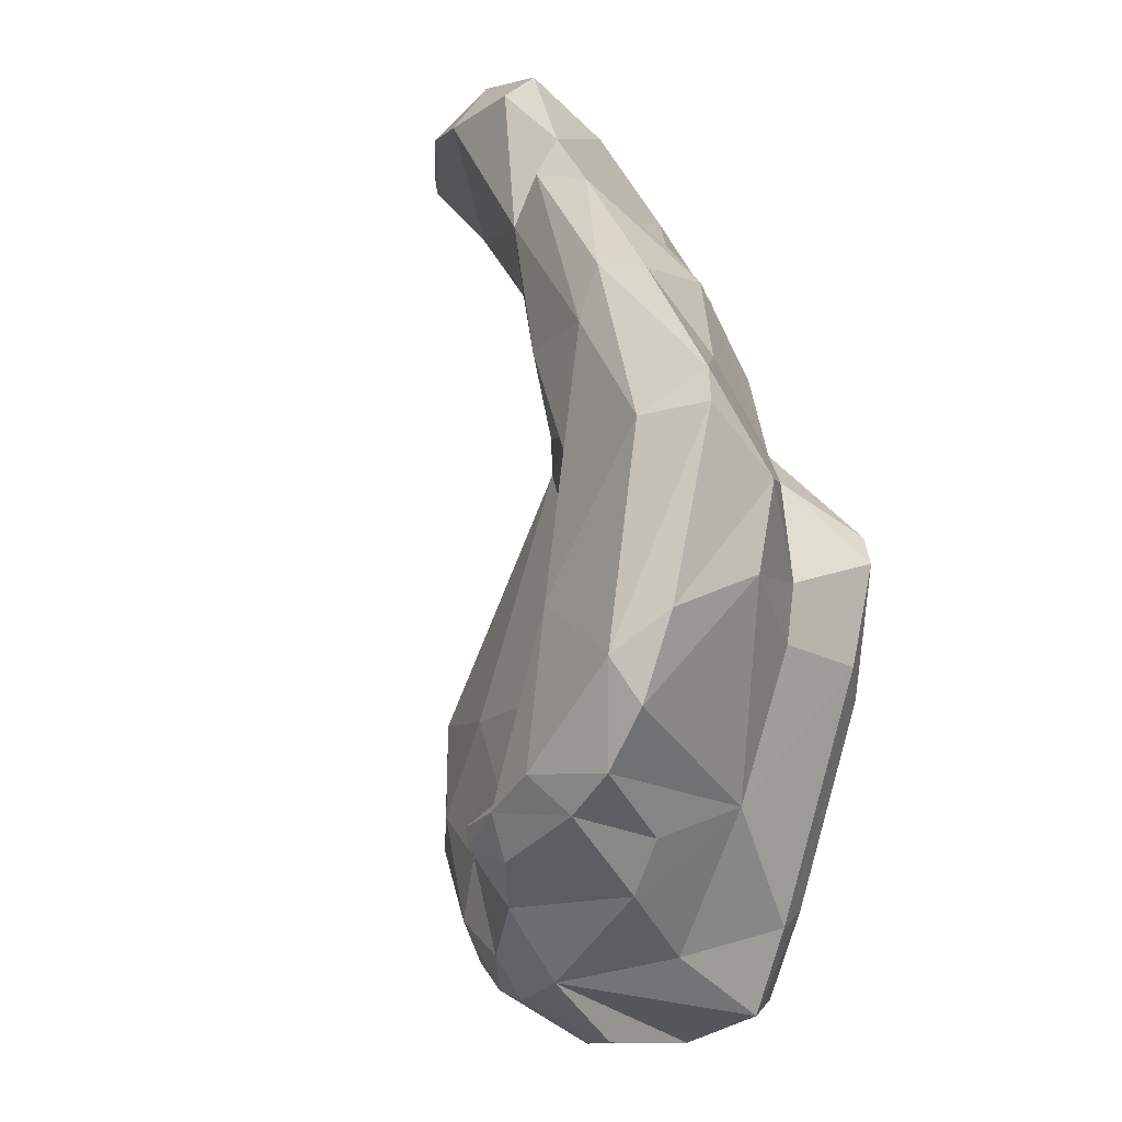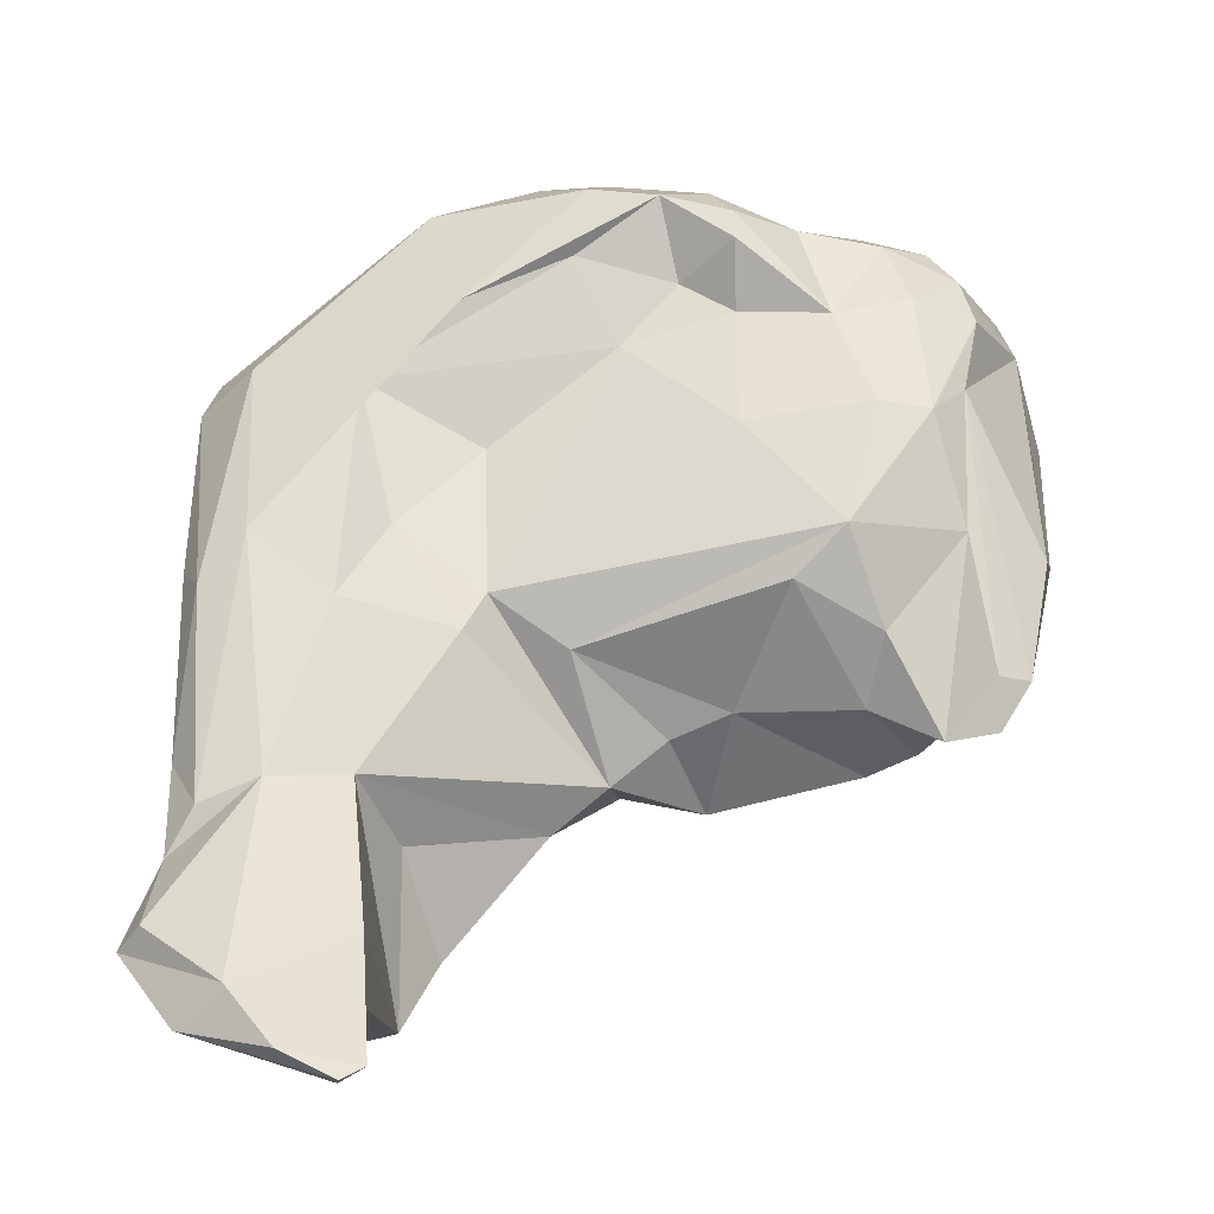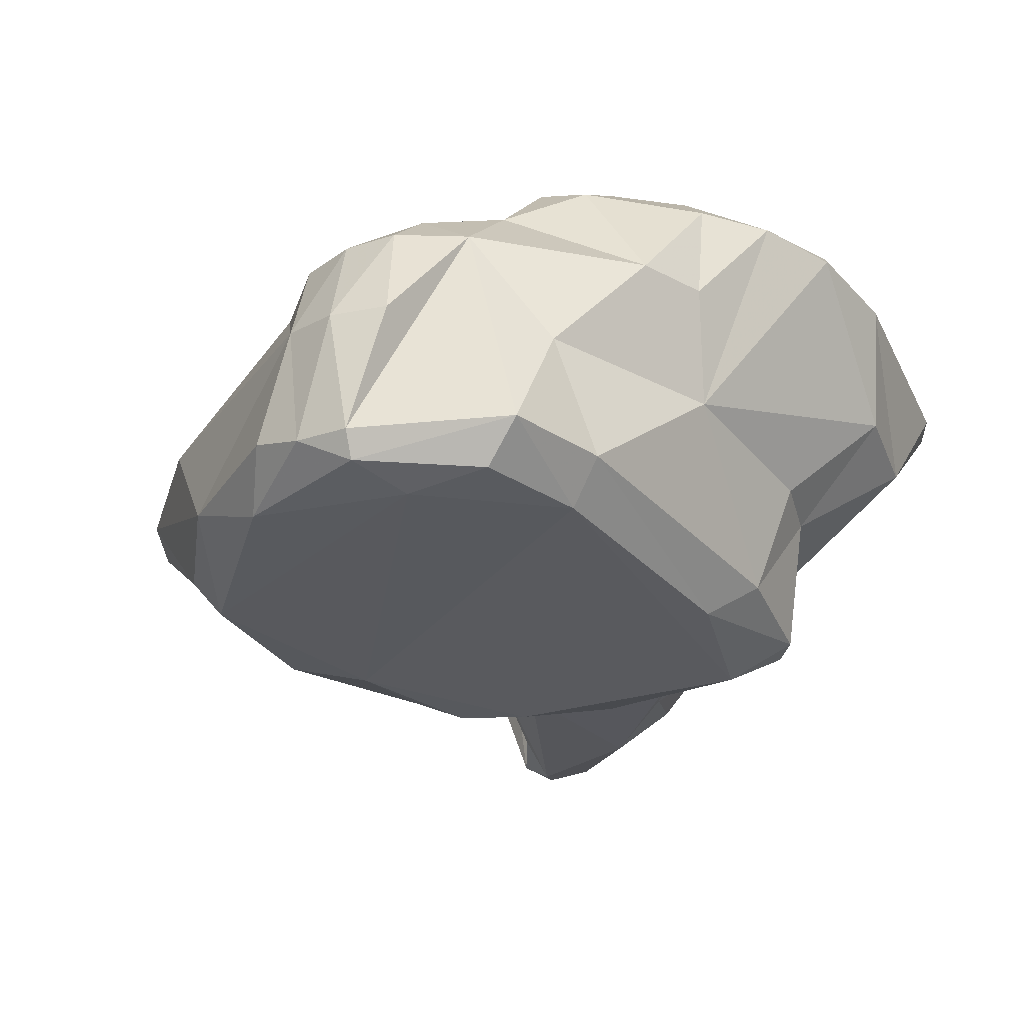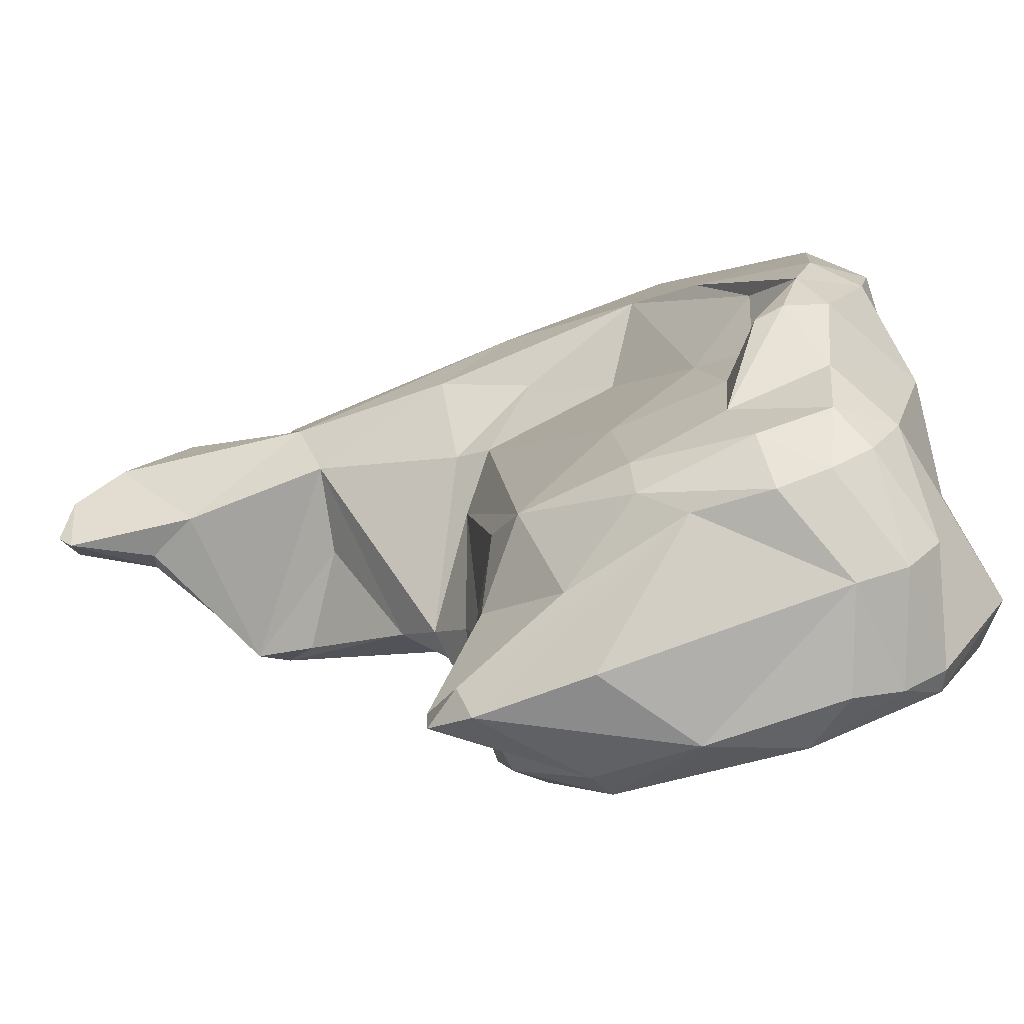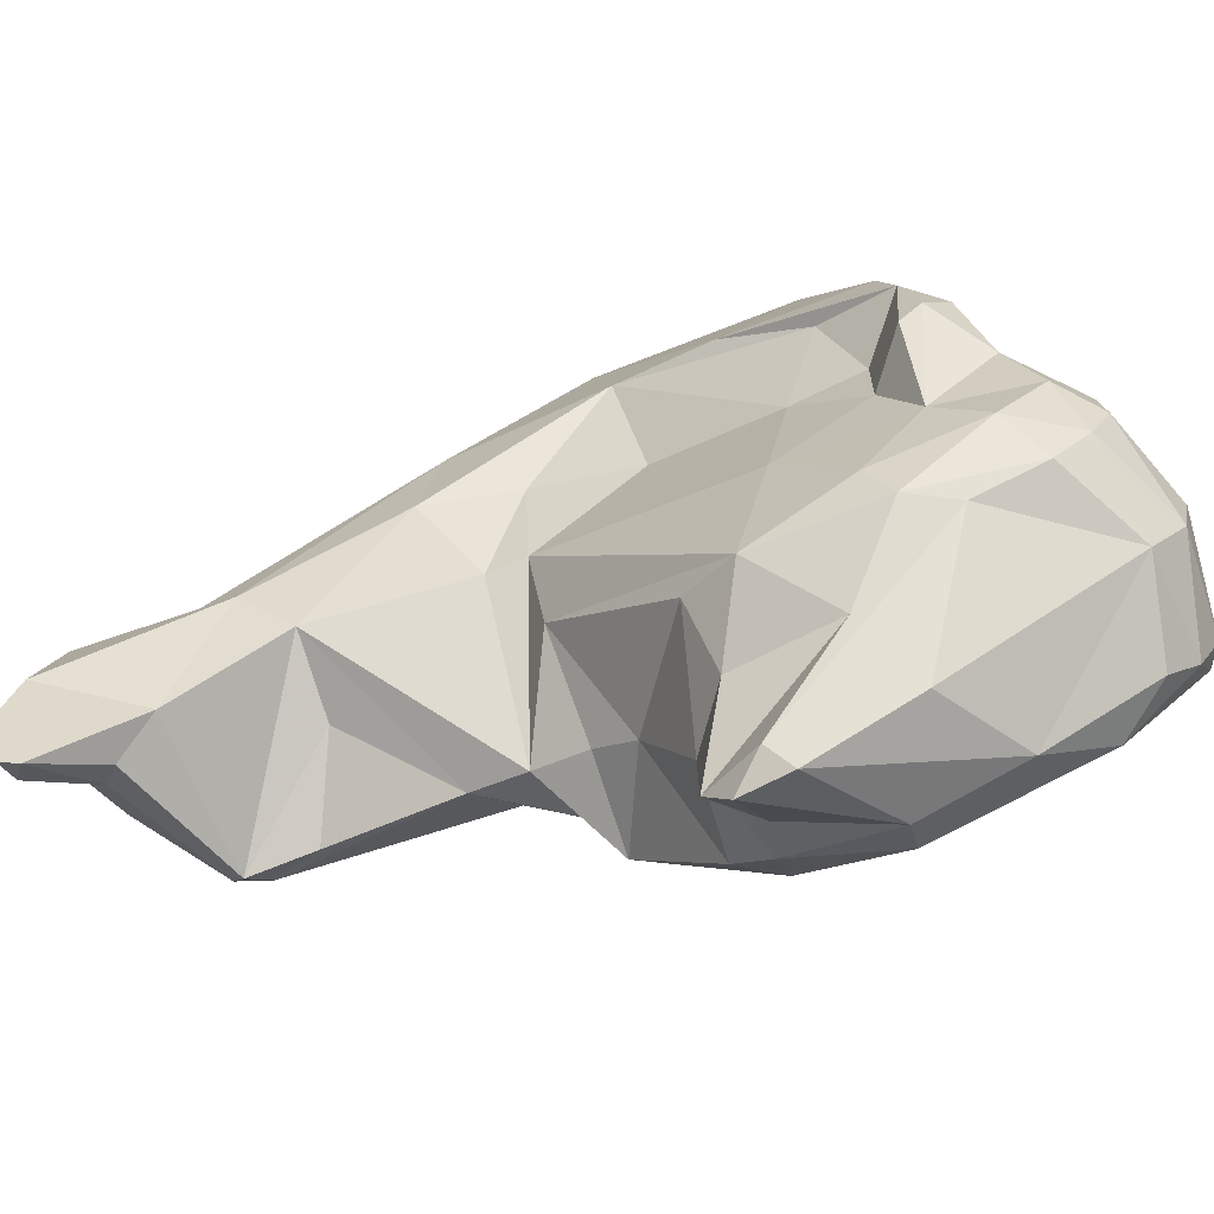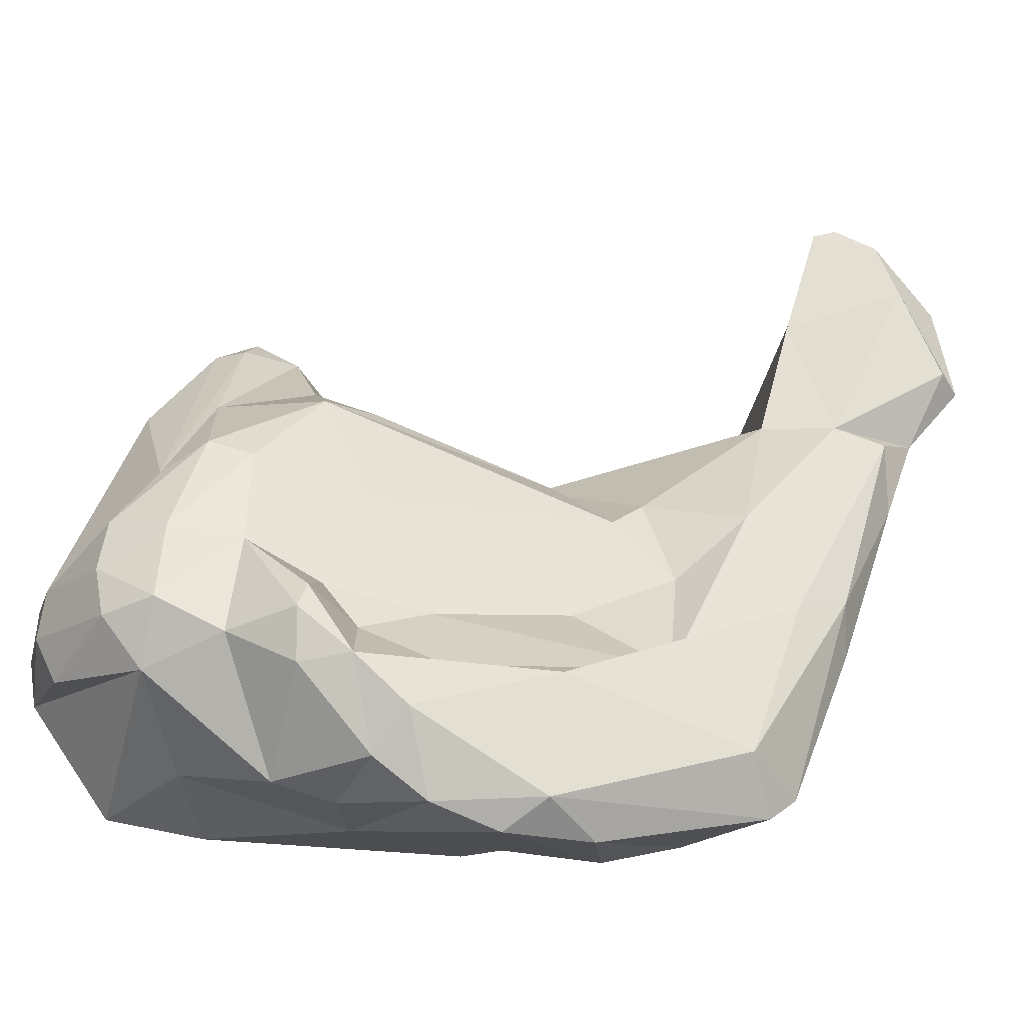
<metadata>
{"format":"obj","ext":"obj","renderer":"f3d","projection":"perspective","resolution":1024,"background":"white","views":[{"elev":17.2,"azim":-126.9,"up":"+Z"},{"elev":32.8,"azim":70.1,"up":"+Y"},{"elev":-8.0,"azim":-139.7,"up":"+Y"},{"elev":24.8,"azim":155.8,"up":"+Y"},{"elev":15.3,"azim":127.0,"up":"+Y"},{"elev":68.4,"azim":-88.8,"up":"+Y"}]}
</metadata>
<code>
v 214.5 200.2 100.1
v 214.4 201.5 96.87
v 215.8 195.7 91.27
v 215.8 199.6 91.04
v 215.2 202.3 94.37
v 214.7 196.1 100.4
v 216.7 202.7 92.42
v 216 193.2 85.67
v 216.4 200.2 88.76
v 216.2 197.1 106.5
v 216.4 189.8 95.19
v 216.1 193.4 96.89
v 217.4 197.2 85.09
v 216.9 191.6 85.55
v 216.4 194.1 82.11
v 217 192.4 98.82
v 217.3 188.8 93.37
v 215.7 194.6 103.4
v 217.4 192.6 81.9
v 217.4 188.1 98.65
v 215.6 202.1 98.5
v 220.9 193.8 78.97
v 220.8 192.8 79.22
v 218.3 198.7 105.8
v 218.2 203.5 93.65
v 220.2 200.9 84.04
v 217 196.6 107.4
v 220.3 201.2 98.93
v 220 203.8 91.7
v 220.2 191.9 81.14
v 219.7 203.4 89.74
v 220.5 197.9 80.47
v 219.1 186.8 97.33
v 221.1 199.3 102.8
v 221.2 202.2 87.07
v 222.5 188.8 101.9
v 222.6 201.8 84.45
v 221.8 201.2 91.64
v 225 186 97.77
v 220.2 202.1 94.84
v 219.9 190.5 101.7
v 222.1 200.9 82.51
v 221.7 203.6 89.69
v 225.2 195.1 109.7
v 222.7 203.1 89.97
v 222.7 193.6 78.65
v 218.4 187.6 99.35
v 222.1 192.1 106.3
v 222.2 197.7 79.62
v 223.6 200.8 90.25
v 223.3 194.3 109.7
v 225.7 191.5 79.68
v 222.8 199.8 94.16
v 227 185.6 94.98
v 225.1 201 87.4
v 224.7 193.6 78.81
v 224.7 190.6 108.5
v 224.2 197.4 79.79
v 226.2 186.9 99.48
v 224.3 187.6 101.2
v 223.7 197.3 99.26
v 225.5 201.3 84.63
v 224 200.7 82.14
v 224.4 188.2 104.4
v 229.9 186.8 89.53
v 227.6 199 91.71
v 228.2 189.4 109.3
v 225.9 200.2 82.37
v 229 185.6 93.77
v 229.2 185.9 96.45
v 229 199.7 87.38
v 224.6 196.4 107.8
v 230.4 186.8 96.88
v 228.4 199.1 83.9
v 225.6 196.2 103.1
v 228.5 194.8 100.8
v 229.6 199.3 85.64
v 227.1 186.7 103.6
v 232.5 194.5 82.52
v 228.4 195.8 105.9
v 229.4 194.2 102
v 228.9 186.3 106.5
v 230.7 185 105.6
v 229.4 191.9 80.61
v 231.3 188.9 83.52
v 231.9 187.2 87.72
v 232.2 197.3 89.72
v 230.4 193.2 98.61
v 231.6 186.3 94.2
v 232.4 190 83.19
v 231.7 189.8 95.64
v 232.1 188.7 97.87
v 232.4 195.7 91.68
v 230.2 191.8 111.9
v 232.6 187.6 100.1
v 230.4 186.7 99.53
v 233.5 192.4 106.8
v 233.5 188.4 87.3
v 232 190.6 93.5
v 233.5 189.2 105.4
v 236.2 192.5 84.75
v 233 192.2 111.8
v 234.9 185.3 104.7
v 233.9 194 89.02
v 235.3 183.9 106.5
v 233.3 187.7 89.11
v 232.8 188.2 109.5
v 236.2 193 86
v 234.2 189.9 87.02
v 233.6 190.7 113
v 236.8 191 114.5
v 232.4 196.2 85.48
v 235 184.2 108.7
v 235.7 186.8 112.5
v 234.2 191.3 89.7
v 237.2 191.5 86.29
v 236.6 184.3 106.7
v 236.5 191.1 87.93
v 240.1 189.5 114.4
v 237.7 186 111
v 240.4 189 108.6
v 236.1 183.8 107.7
v 233.4 193 109.7
v 240.1 188 109.3
v 236.4 189.8 115.2
v 243.7 189.7 109.5
v 238.9 190.6 108.1
v 243.2 188.8 110.3
v 240.3 191.1 112.8
v 242.8 190.4 112
v 244 189.7 110.4
g foo
f 11 17 20
f 17 8 14
f 17 11 8
f 15 14 8
f 33 47 20
f 33 20 17
f 33 17 14
f 19 14 15
f 14 19 30
f 19 15 23
f 23 15 22
f 54 33 14
f 39 47 33
f 30 19 23
f 47 39 59
f 39 33 54
f 52 23 46
f 52 30 23
f 46 23 22
f 65 54 14
f 70 39 54
f 65 14 30
f 52 46 56
f 70 54 69
f 69 54 65
f 52 56 84
f 65 30 85
f 85 30 52
f 69 89 70
f 85 52 84
f 89 69 65
f 89 65 86
f 86 65 85
f 86 106 89
f 85 84 90
f 106 86 98
f 98 86 85
f 98 85 90
f 12 11 16
f 8 11 3
f 11 12 3
f 8 3 13
f 20 16 11
f 8 13 15
f 47 41 20
f 41 16 20
f 15 13 26
f 26 22 15
f 47 36 41
f 22 26 32
f 22 32 49
f 60 36 59
f 47 59 36
f 22 49 46
f 60 64 36
f 56 46 58
f 46 49 58
f 78 64 60
f 39 70 59
f 60 59 96
f 73 59 70
f 73 96 59
f 56 58 84
f 83 78 60
f 83 82 78
f 83 60 96
f 70 89 73
f 58 79 84
f 95 96 73
f 73 89 92
f 91 92 89
f 89 99 91
f 82 83 113
f 105 96 95
f 95 73 92
f 89 106 99
f 115 99 106
f 105 83 96
f 84 101 90
f 84 79 101
f 105 113 83
f 105 95 103
f 115 106 98
f 98 109 115
f 98 90 109
f 116 90 101
f 109 118 115
f 109 90 116
f 122 105 117
f 122 113 105
f 105 103 117
f 109 116 118
f 12 6 3
f 18 6 16
f 16 6 12
f 9 3 4
f 13 3 9
f 41 18 16
f 13 9 26
f 36 48 41
f 42 32 26
f 42 49 32
f 36 57 48
f 64 57 36
f 42 63 49
f 57 64 78
f 58 63 68
f 58 49 63
f 57 78 67
f 58 68 74
f 82 67 78
f 74 79 58
f 99 93 88
f 88 92 91
f 88 91 99
f 74 77 112
f 113 67 82
f 113 107 67
f 93 99 115
f 115 104 93
f 100 103 95
f 74 101 79
f 104 115 118
f 112 104 118
f 74 108 101
f 74 112 108
f 113 110 107
f 112 118 108
f 110 113 114
f 103 100 117
f 114 113 122
f 108 118 116
f 108 116 101
f 117 121 122
f 120 114 122
f 122 124 120
f 122 121 124
f 6 1 2
f 3 6 2
f 3 2 5
f 18 10 1
f 18 1 6
f 4 3 5
f 7 4 5
f 10 18 27
f 7 9 4
f 18 41 27
f 31 9 7
f 9 31 35
f 26 9 35
f 27 48 51
f 48 27 41
f 53 40 34
f 40 53 38
f 26 35 37
f 61 53 34
f 38 53 50
f 37 42 26
f 75 61 34
f 38 50 45
f 55 43 45
f 35 43 55
f 48 57 51
f 50 53 66
f 45 50 55
f 35 55 37
f 63 42 37
f 53 61 76
f 37 55 62
f 63 37 62
f 57 94 51
f 61 75 76
f 67 94 57
f 53 76 66
f 55 50 66
f 63 62 68
f 76 75 81
f 55 66 71
f 62 55 71
f 62 77 68
f 62 71 77
f 68 77 74
f 76 92 88
f 76 81 92
f 76 88 87
f 66 76 87
f 71 66 87
f 97 92 81
f 87 88 93
f 77 71 87
f 97 95 92
f 87 112 77
f 67 107 94
f 100 95 97
f 87 93 104
f 87 104 112
f 94 107 110
f 97 117 100
f 110 114 125
f 97 127 117
f 121 117 127
f 119 114 120
f 119 125 114
f 119 120 124
f 126 121 127
f 119 124 128
f 124 121 126
f 128 124 126
f 128 131 119
f 128 126 131
f 2 1 21
f 21 5 2
f 1 10 21
f 24 10 27
f 21 10 24
f 5 21 25
f 25 7 5
f 21 24 28
f 25 21 28
f 24 27 44
f 25 28 29
f 7 25 29
f 29 31 7
f 24 44 72
f 28 72 34
f 28 24 72
f 29 28 40
f 29 40 38
f 28 34 40
f 31 29 43
f 43 35 31
f 27 51 44
f 34 72 80
f 29 38 45
f 43 29 45
f 80 75 34
f 51 94 44
f 72 44 102
f 102 44 94
f 80 72 123
f 75 80 81
f 72 102 123
f 80 97 81
f 97 80 123
f 94 110 102
f 123 102 110
f 123 110 111
f 110 125 111
f 127 97 123
f 123 129 127
f 111 125 129
f 123 111 129
f 129 125 119
f 129 119 130
f 127 130 126
f 127 129 130
f 119 131 130
f 130 131 126
g

</code>
